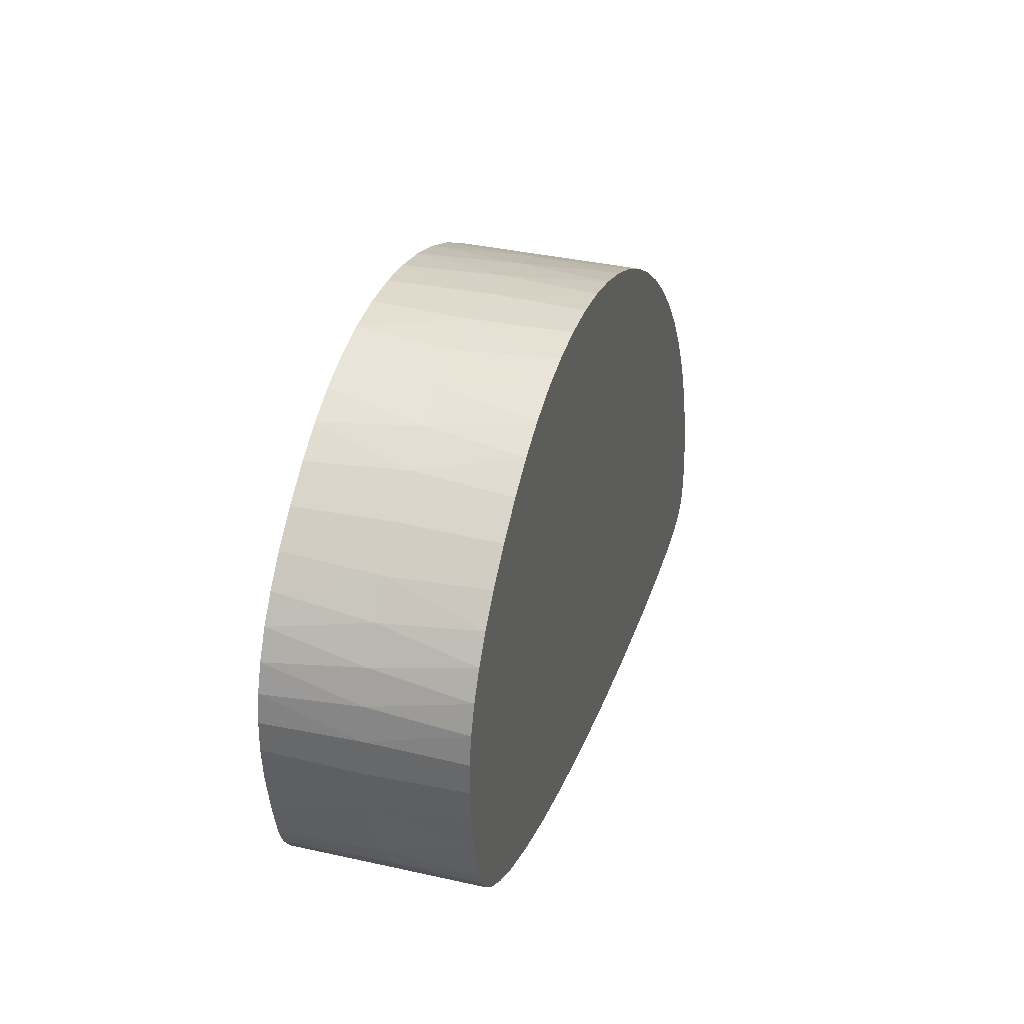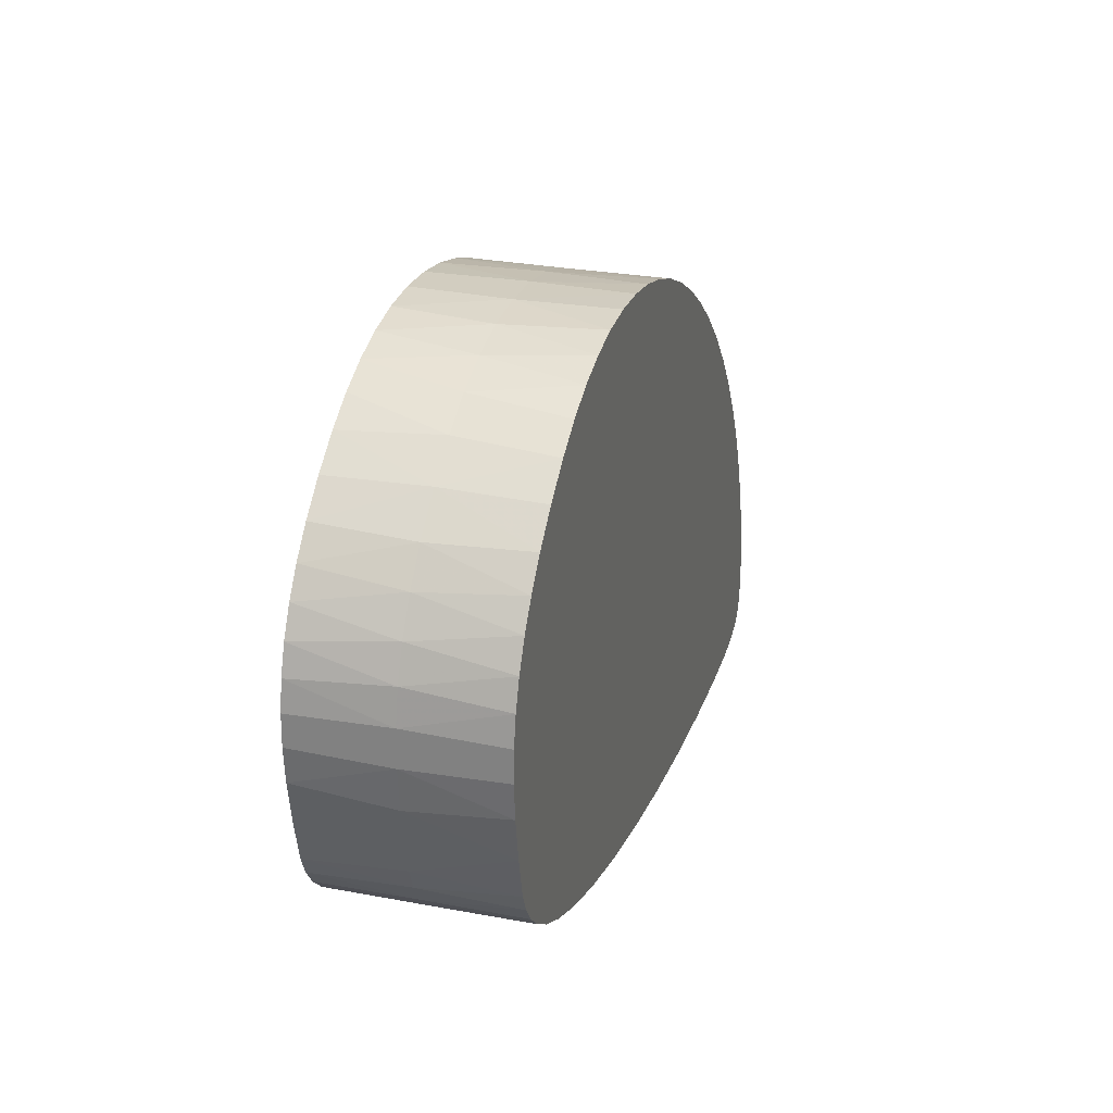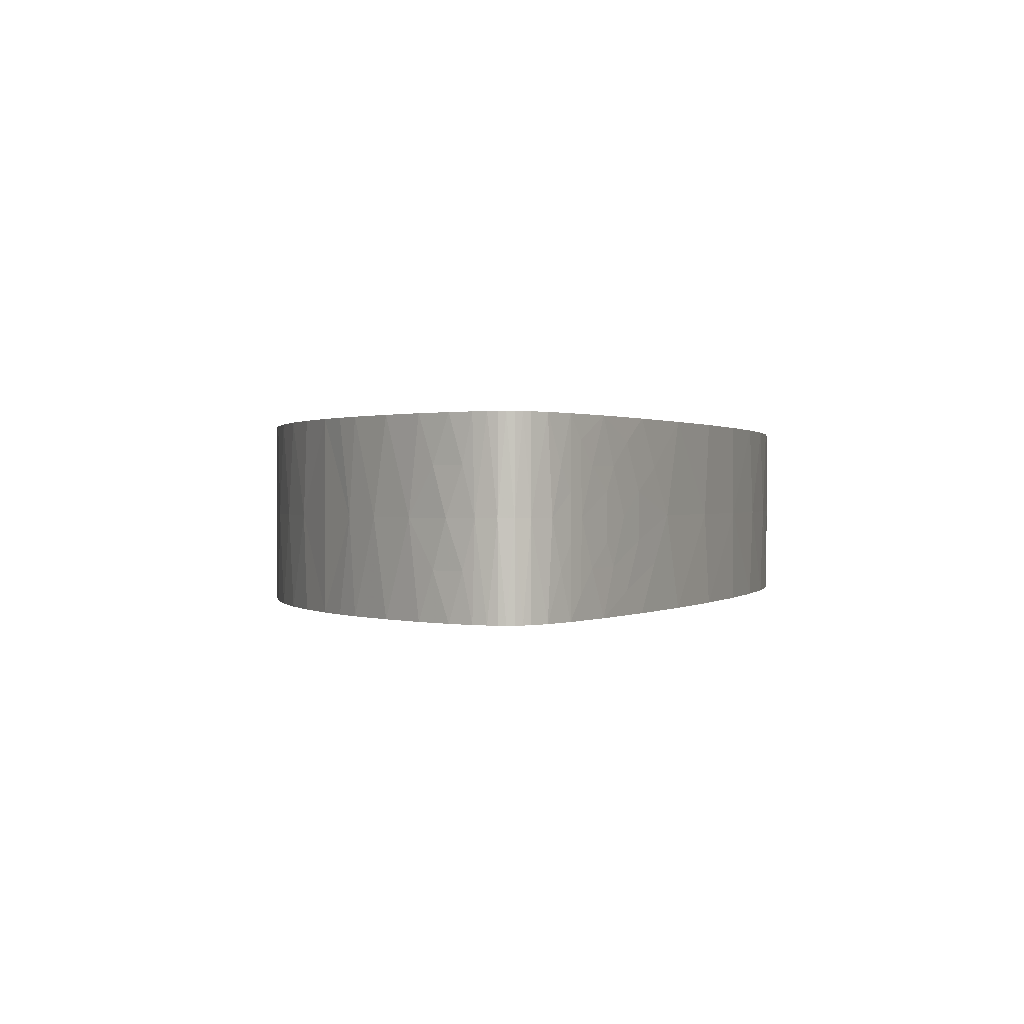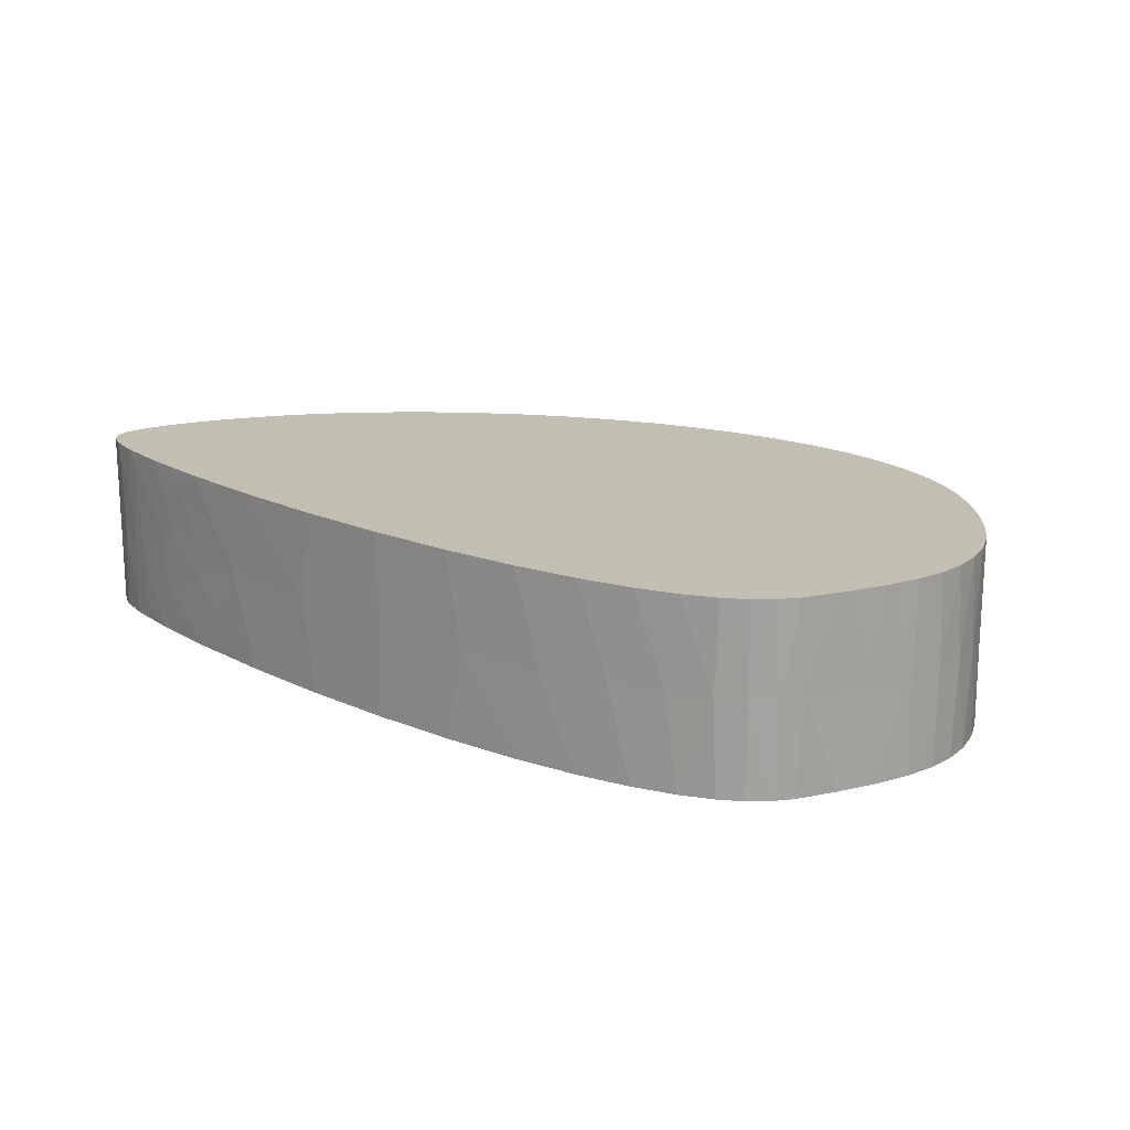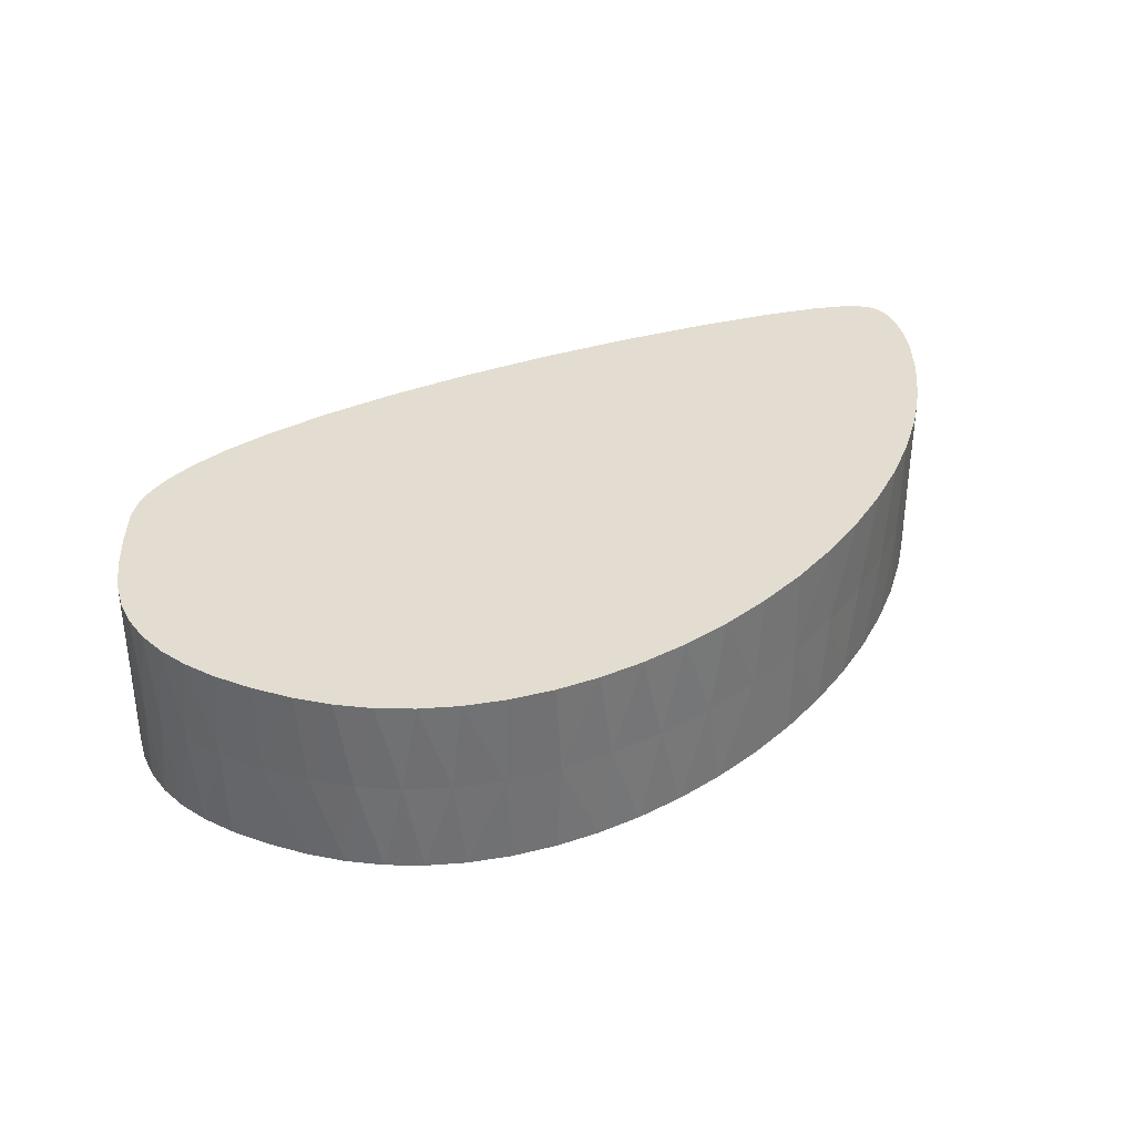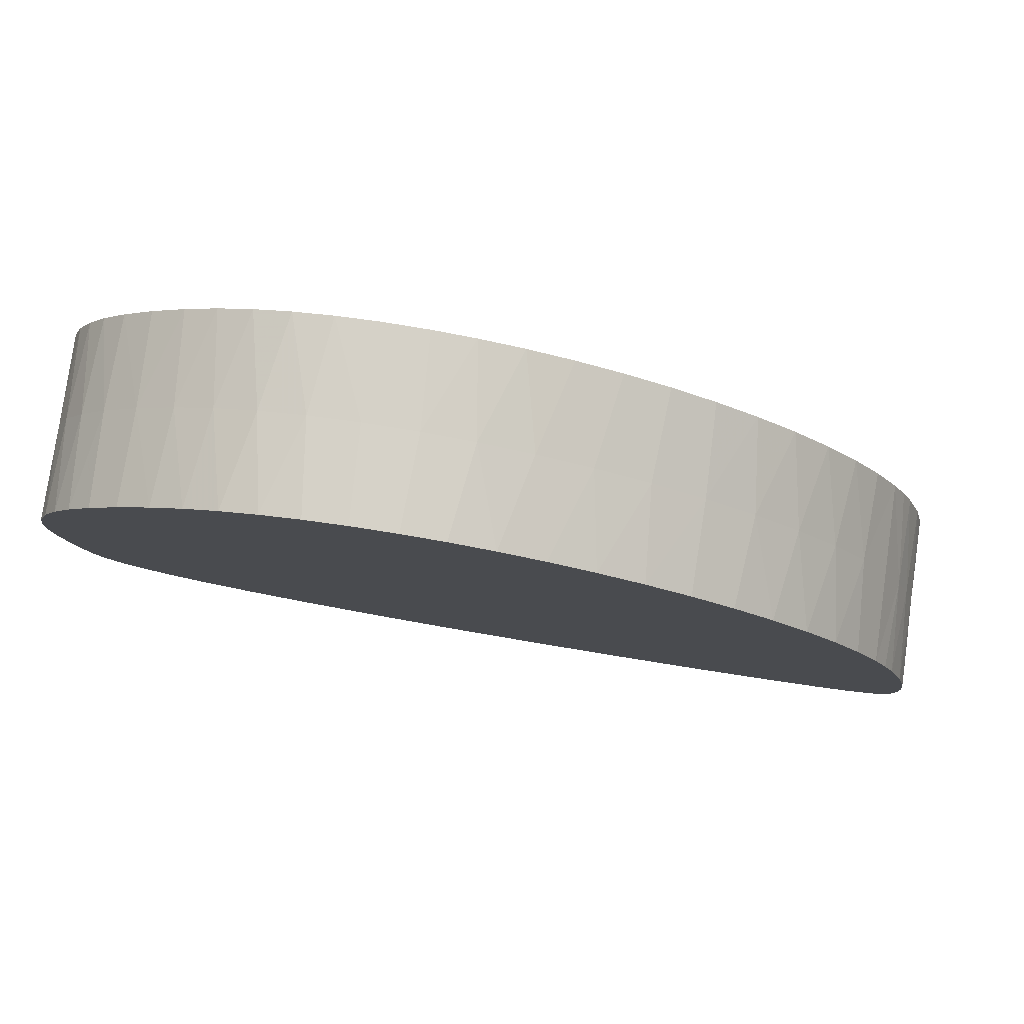
<metadata>
{"format":"obj","ext":"obj","renderer":"f3d","projection":"perspective","resolution":1024,"background":"white","views":[{"elev":37.3,"azim":106.0,"up":"+Y"},{"elev":28.7,"azim":105.6,"up":"+Y"},{"elev":0.6,"azim":-56.2,"up":"+Z"},{"elev":17.5,"azim":54.3,"up":"+Z"},{"elev":35.1,"azim":166.2,"up":"+Z"},{"elev":78.9,"azim":-171.9,"up":"+Y"}]}
</metadata>
<code>
o Body
v 237.6 -53.24 50
v 237 -54 100
v 227.2 -63.86 100
v 226 -64.93 50
v 227.2 -63.86 0
v 212.3 -75.19 0
v 212.3 -75.19 100
v 207.2 -78.42 50
v 191.9 -87.12 0
v 191.9 -87.12 100
v 180.7 -92.73 50
v 165.2 -99.64 0
v 165.2 -99.64 100
v 144.9 -107.7 50
v 131.6 -112.5 0
v 131.6 -112.5 100
v 99.7 -122.8 50
v 91.16 -125.3 0
v 91.16 -125.3 100
v 46.09 -137 50
v 44.79 -137.4 0
v -5.646 -148.1 0
v 44.79 -137.4 100
v -5.646 -148.1 100
v -13.04 -149.5 50
v -57.49 -156.8 0
v -57.49 -156.8 100
v -73.38 -159 50
v -212 -163.5 50
v -201.5 -166.1 100
v -212.1 -163.4 100
v -215.9 -161.5 100
v -212.1 -163.4 0
v -201.5 -166.1 0
v -215.9 -161.5 0
v -198.2 -166.5 50
v -219.2 -159 50
v -219.2 -159 100
v -221.6 -156 100
v -219.2 -159 0
v -221.6 -156 0
v -223.5 -152.3 50
v -223.3 -152.8 100
v -225 -147.4 100
v -223.3 -152.8 0
v -225 -147.4 0
v -225.9 -141.1 50
v -226 -139.8 100
v -226 -139.8 0
v -221.8 -99.46 50
v -223.3 -106.5 100
v -217.2 -82.14 100
v -217.2 -82.14 0
v -223.3 -106.5 0
v -214.1 -72.15 50
v -207.9 -55.36 100
v -207.9 -55.36 0
v -205.7 -50.07 50
v -193.5 -24.15 100
v -193.5 -24.15 0
v -201.5 -40.44 100
v -201.5 -40.44 0
v -91.26 -161.3 75
v -107.5 -163.1 100
v -91.26 -161.3 25
v -107.5 -163.1 0
v -163.3 -167.3 75
v -141 -166.1 75
v -151.5 -166.7 100
v -163.3 -167.3 25
v -151.5 -166.7 0
v -141 -166.1 25
v -191.5 -167.1 75
v -183.5 -167.4 100
v -191.5 -167.1 25
v -183.5 -167.4 0
v -226.2 -134.3 75
v -225.9 -126.1 100
v -225.8 -124.2 50
v -224.8 -116.1 75
v -226.2 -134.3 25
v -225.9 -126.1 0
v -224.8 -116.1 25
v -125.5 -164.8 87.5
v -111.5 -163.5 62.5
v -129.1 -165.1 50
v -111.5 -163.5 37.5
v -147.9 -166.5 62.5
v -173.3 -167.5 50
v -174.3 -167.5 87.5
v -147.9 -166.5 37.5
v -125.5 -164.8 12.5
v -183.3 -167.4 62.5
v -183.3 -167.4 37.5
v -174.3 -167.5 12.5
v -176.8 4.122 50
v -179.7 -0.4114 0
v -164 22.31 0
v -179.7 -0.4114 100
v -164 22.31 100
v -157 31.35 50
v -145.6 45.05 0
v -145.6 45.05 100
v -133.9 57.81 50
v -125.2 66.67 0
v -125.2 66.67 100
v -108.3 82.34 50
v -103.2 86.78 0
v -103.2 86.78 100
v -80.91 104.4 50
v -79.96 105.1 0
v -55.94 121.2 0
v -79.96 105.1 100
v -55.94 121.2 100
v -52.36 123.4 50
v -31.52 135.1 0
v -31.52 135.1 100
v -23.35 139.2 50
v -7.098 146.6 0
v -7.098 146.6 100
v 5.486 151.5 50
v 16.98 155.6 0
v 16.98 155.6 100
v 33.59 160.4 50
v 40.43 162.1 0
v 40.43 162.1 100
v 60.54 165.9 50
v 62.99 166.3 0
v 62.99 166.3 100
v 88.75 168.3 50
v 86.83 168.3 0
v 109.2 167.7 0
v 86.83 168.3 100
v 109.2 167.7 100
v 114.9 167.1 50
v 130.2 164.7 0
v 130.2 164.7 100
v 139 162.7 50
v 149.7 159.5 0
v 149.7 159.5 100
v 161.2 155.2 50
v 168.1 152.1 0
v 168.1 152.1 100
v 182 144.8 50
v 185.7 142.6 0
v 185.7 142.6 100
v 202.9 131.1 50
v 203.9 130.3 0
v 220.3 117 0
v 203.9 130.3 100
v 220.3 117 100
v 222.1 115.3 50
v 233.1 103.9 0
v 233.1 103.9 100
v 236.5 99.92 50
v 242.9 91.11 0
v 242.9 91.11 100
v 247.8 83.11 50
v 250.9 76.9 0
v 250.9 76.9 100
v 255.1 66.19 50
v 256.2 62.44 0
v 256.2 62.44 100
v 259 48.57 50
v 259.2 47.33 0
v 259.9 30.98 0
v 259.2 47.33 100
v 259.9 30.98 100
v 259.8 29.38 50
v 258.3 12.37 0
v 258.3 12.37 100
v 257.5 7.028 50
v 254.1 -10.95 0
v 254.1 -10.95 100
v 250 -29.25 50
v 248.7 -33.42 0
v 248.7 -33.42 100
v 245.5 -41 50
v 244 -43.94 0
v 244 -43.94 100
v 237 -54 0
f 1 2 3
f 4 5 1
f 4 1 3
f 4 6 5
f 4 3 7
f 8 4 7
f 8 6 4
f 8 9 6
f 8 7 10
f 11 12 9
f 11 9 8
f 11 8 10
f 11 10 13
f 14 12 11
f 14 15 12
f 14 11 13
f 14 13 16
f 17 15 14
f 17 18 15
f 17 14 16
f 17 16 19
f 20 18 17
f 20 21 18
f 20 22 21
f 20 17 19
f 20 19 23
f 20 23 24
f 25 20 24
f 25 26 22
f 25 22 20
f 25 24 27
f 28 26 25
f 28 25 27
f 29 30 31
f 29 31 32
f 29 33 34
f 29 35 33
f 29 34 36
f 29 36 30
f 37 32 38
f 37 35 29
f 37 38 39
f 37 40 35
f 37 41 40
f 37 29 32
f 42 37 39
f 42 39 43
f 42 43 44
f 42 41 37
f 42 45 41
f 42 46 45
f 47 44 48
f 47 46 42
f 47 49 46
f 47 42 44
f 50 51 52
f 50 53 54
f 55 52 56
f 55 50 52
f 55 53 50
f 55 57 53
f 58 59 60
f 58 56 61
f 58 61 59
f 58 55 56
f 58 57 55
f 58 62 57
f 58 60 62
f 63 28 27
f 63 27 64
f 65 66 26
f 65 26 28
f 67 68 69
f 70 71 72
f 73 74 30
f 73 30 36
f 75 34 76
f 75 36 34
f 77 48 78
f 77 47 48
f 77 79 47
f 80 78 51
f 80 51 50
f 80 50 79
f 80 77 78
f 80 79 77
f 81 47 79
f 81 49 47
f 81 82 49
f 83 79 50
f 83 50 54
f 83 54 82
f 83 81 79
f 83 82 81
f 84 64 69
f 84 69 68
f 84 63 64
f 85 28 63
f 85 68 86
f 85 84 68
f 85 63 84
f 87 85 86
f 87 65 28
f 87 86 72
f 87 28 85
f 88 86 68
f 88 67 89
f 88 68 67
f 90 69 74
f 90 67 69
f 90 89 67
f 91 88 89
f 91 72 86
f 91 86 88
f 91 70 72
f 91 89 70
f 92 65 87
f 92 71 66
f 92 87 72
f 92 66 65
f 92 72 71
f 93 89 90
f 93 73 36
f 93 90 74
f 93 74 73
f 94 93 36
f 94 89 93
f 94 75 76
f 94 36 75
f 95 89 94
f 95 76 71
f 95 94 76
f 95 71 70
f 95 70 89
f 96 60 59
f 96 97 60
f 96 98 97
f 96 59 99
f 96 99 100
f 101 102 98
f 101 98 96
f 101 100 103
f 101 96 100
f 104 105 102
f 104 103 106
f 104 102 101
f 104 101 103
f 107 108 105
f 107 105 104
f 107 104 106
f 107 106 109
f 110 111 108
f 110 112 111
f 110 108 107
f 110 109 113
f 110 113 114
f 110 107 109
f 115 116 112
f 115 112 110
f 115 110 114
f 115 114 117
f 118 119 116
f 118 116 115
f 118 115 117
f 118 117 120
f 121 122 119
f 121 119 118
f 121 120 123
f 121 118 120
f 124 125 122
f 124 122 121
f 124 121 123
f 124 123 126
f 127 124 126
f 127 128 125
f 127 125 124
f 127 126 129
f 130 131 128
f 130 132 131
f 130 127 129
f 130 128 127
f 130 129 133
f 130 133 134
f 135 136 132
f 135 132 130
f 135 130 134
f 135 134 137
f 138 139 136
f 138 136 135
f 138 137 140
f 138 135 137
f 141 142 139
f 141 139 138
f 141 138 140
f 141 140 143
f 144 142 141
f 144 145 142
f 144 141 143
f 144 143 146
f 147 148 145
f 147 149 148
f 147 145 144
f 147 146 150
f 147 144 146
f 147 150 151
f 152 153 149
f 152 149 147
f 152 151 154
f 152 147 151
f 155 153 152
f 155 156 153
f 155 152 154
f 155 154 157
f 158 159 156
f 158 155 157
f 158 156 155
f 158 157 160
f 161 158 160
f 161 162 159
f 161 160 163
f 161 159 158
f 164 161 163
f 164 165 162
f 164 166 165
f 164 162 161
f 164 163 167
f 164 167 168
f 169 170 166
f 169 164 168
f 169 168 171
f 169 166 164
f 172 173 170
f 172 170 169
f 172 169 171
f 172 171 174
f 175 172 174
f 175 176 173
f 175 174 177
f 175 173 172
f 178 176 175
f 178 179 176
f 178 177 180
f 178 175 177
f 1 178 180
f 1 179 178
f 1 181 179
f 1 5 181
f 1 180 2
f 132 136 12
f 132 12 15
f 176 179 181
f 176 181 5
f 173 5 6
f 173 6 9
f 173 176 5
f 41 35 40
f 170 173 9
f 45 35 41
f 45 33 35
f 46 33 45
f 46 34 33
f 131 132 15
f 49 34 46
f 82 34 49
f 159 162 165
f 82 76 34
f 128 131 15
f 156 165 166
f 54 76 82
f 156 159 165
f 54 71 76
f 125 128 15
f 125 15 18
f 153 166 170
f 53 71 54
f 153 156 166
f 122 125 18
f 149 153 170
f 57 66 71
f 57 71 53
f 148 9 12
f 119 122 18
f 148 170 9
f 62 66 57
f 148 149 170
f 116 18 21
f 116 119 18
f 145 148 12
f 60 66 62
f 112 116 21
f 142 145 12
f 97 26 66
f 97 66 60
f 139 142 12
f 111 112 21
f 98 26 97
f 108 21 22
f 108 111 21
f 136 139 12
f 102 22 26
f 102 26 98
f 105 108 22
f 105 22 102
f 137 134 13
f 13 134 16
f 180 177 2
f 2 177 3
f 3 174 7
f 7 174 10
f 177 174 3
f 32 39 38
f 174 171 10
f 32 43 39
f 31 43 32
f 31 44 43
f 30 44 31
f 134 133 16
f 30 48 44
f 30 78 48
f 163 160 167
f 74 78 30
f 133 129 16
f 167 157 168
f 74 51 78
f 160 157 167
f 69 51 74
f 129 126 16
f 16 126 19
f 168 154 171
f 69 52 51
f 157 154 168
f 126 123 19
f 154 151 171
f 64 56 69
f 69 56 52
f 10 150 13
f 123 120 19
f 171 150 10
f 64 61 56
f 151 150 171
f 19 117 23
f 120 117 19
f 150 146 13
f 64 59 61
f 117 114 23
f 146 143 13
f 27 99 64
f 64 99 59
f 143 140 13
f 114 113 23
f 27 100 99
f 23 109 24
f 113 109 23
f 140 137 13
f 24 103 27
f 27 103 100
f 109 106 24
f 24 106 103

</code>
